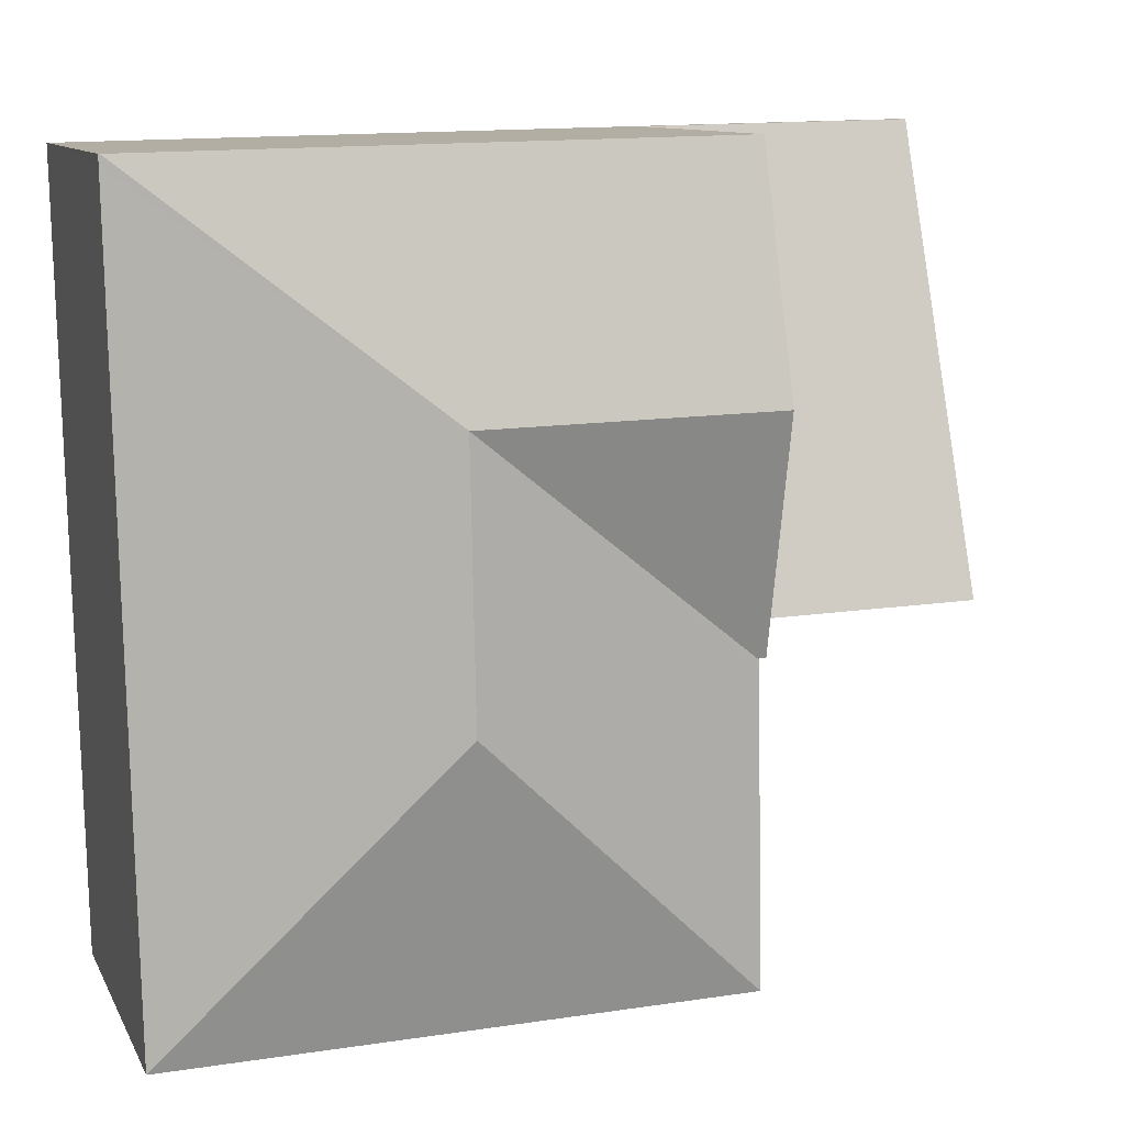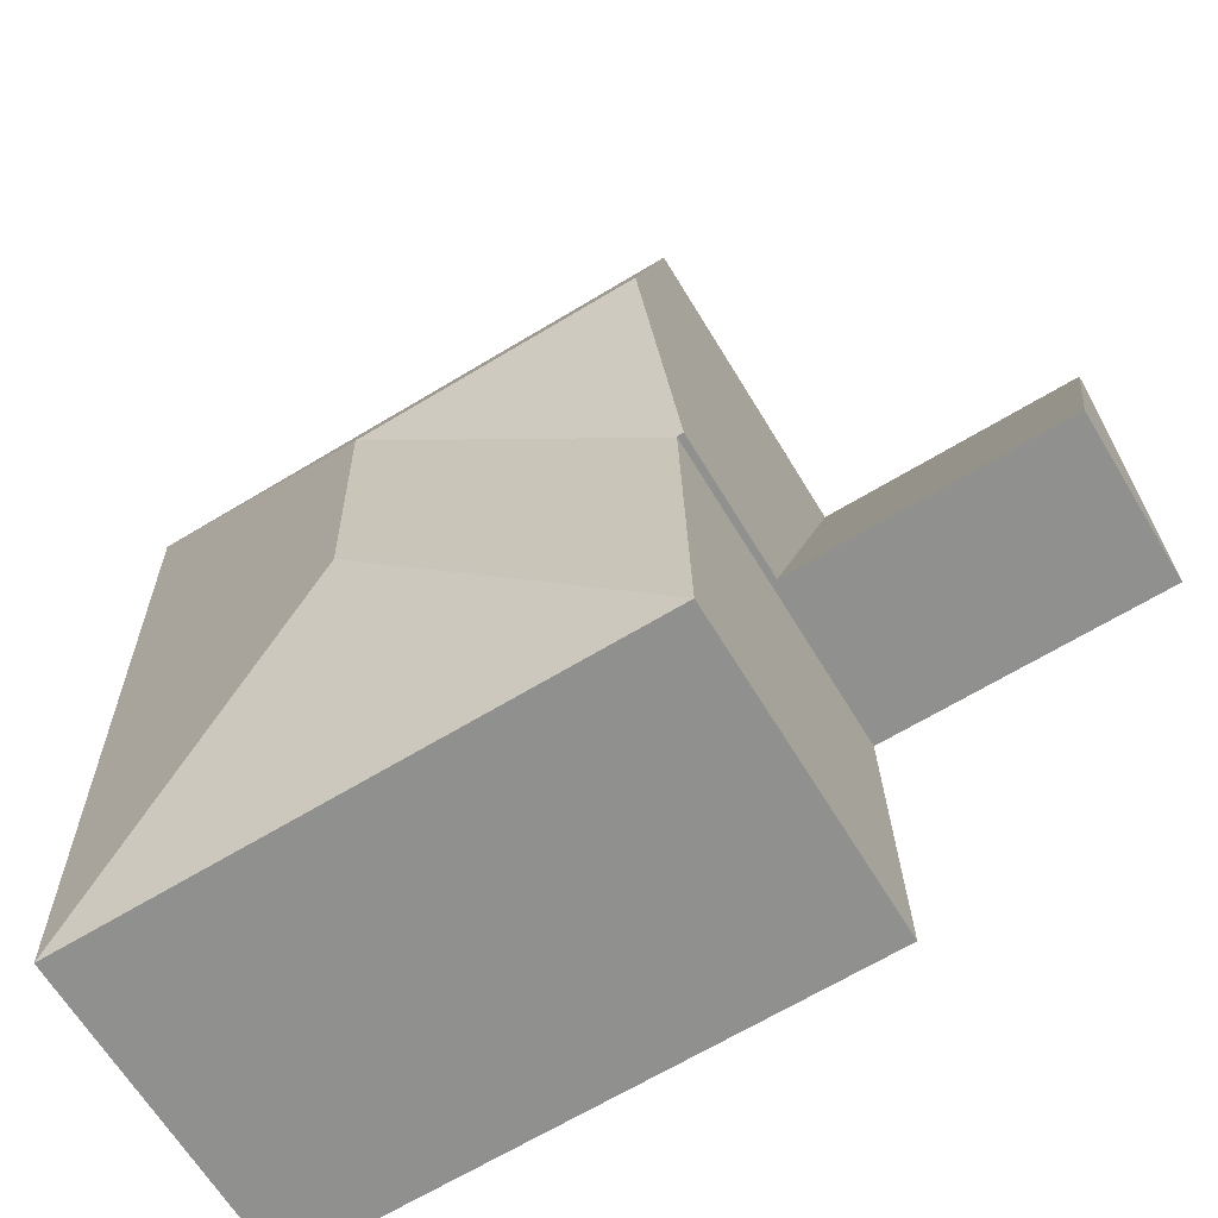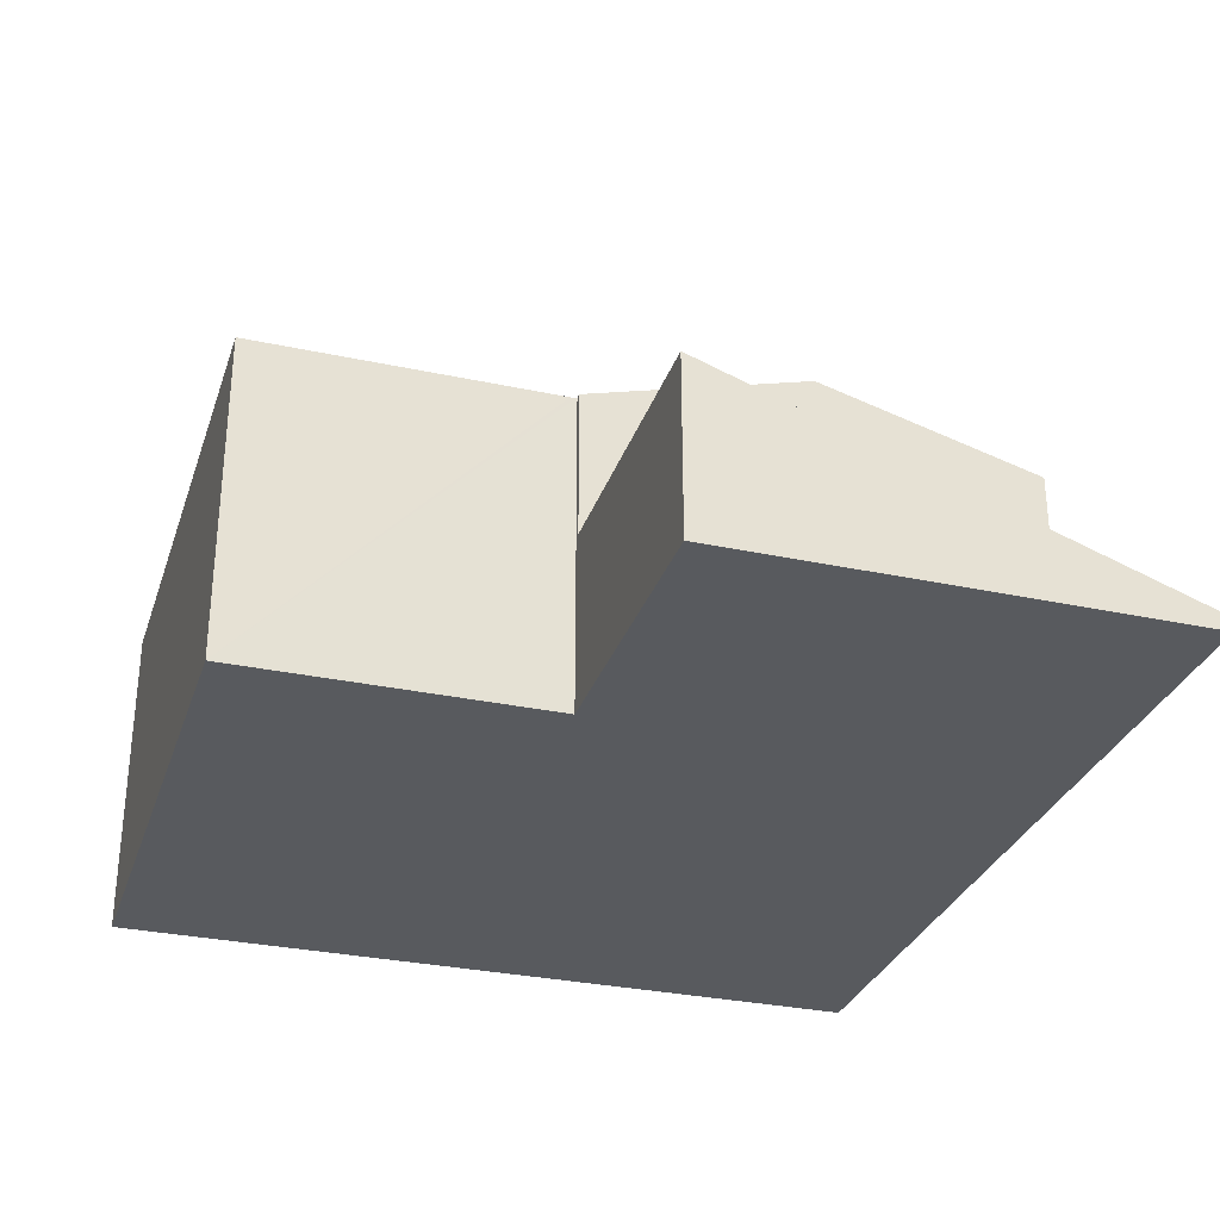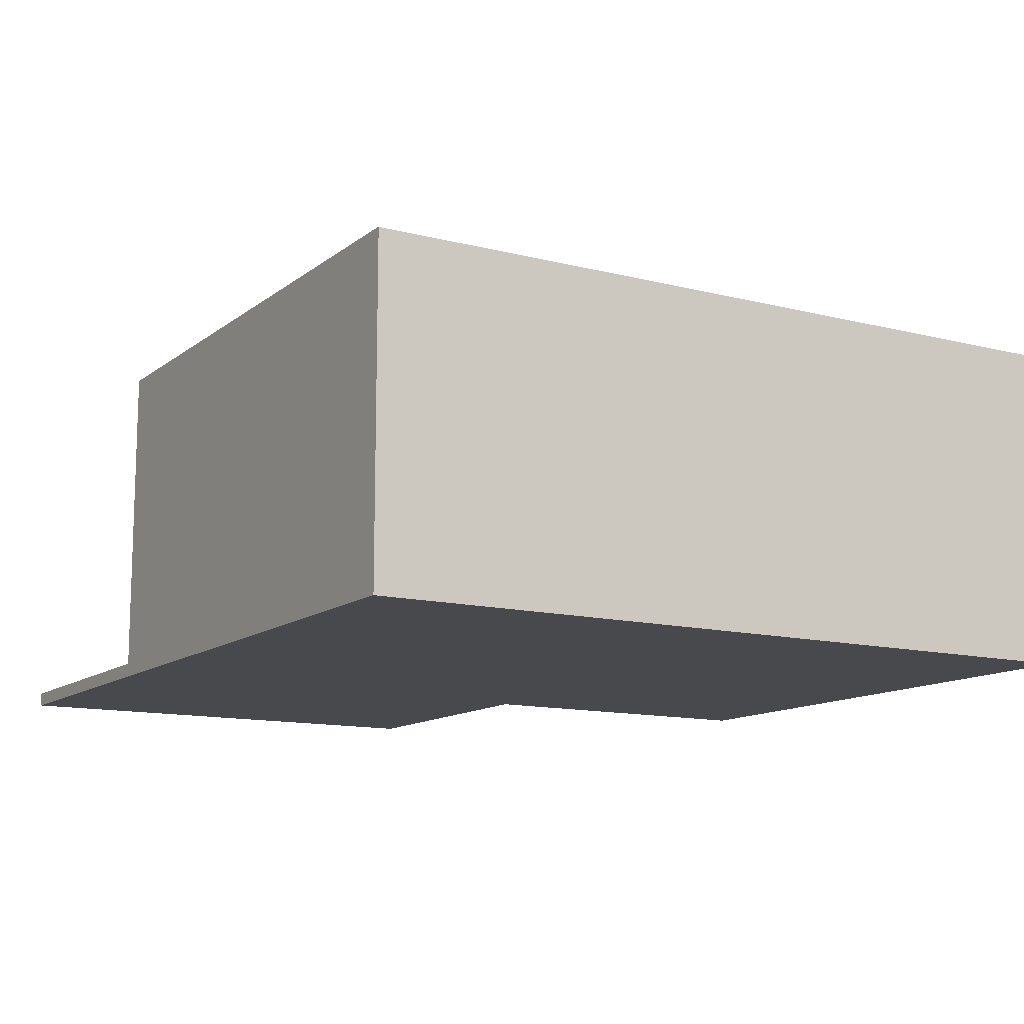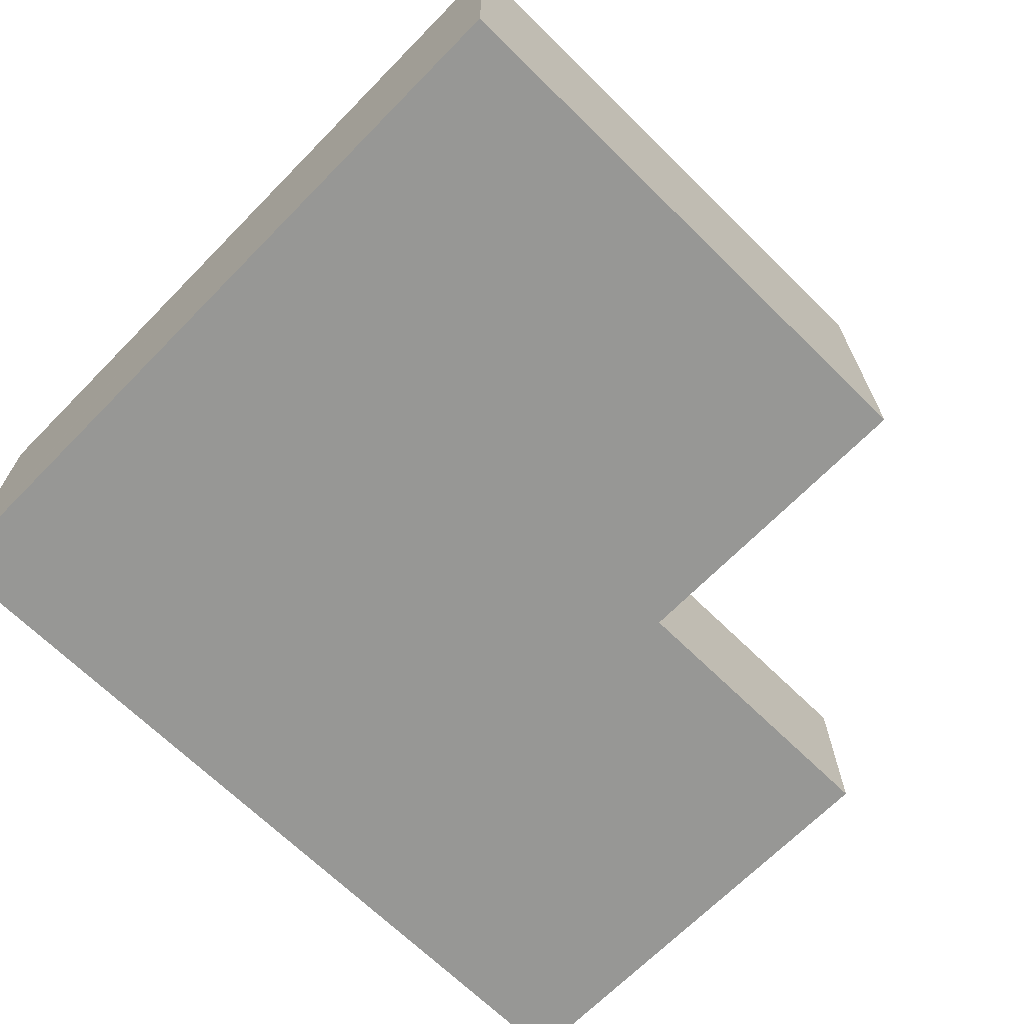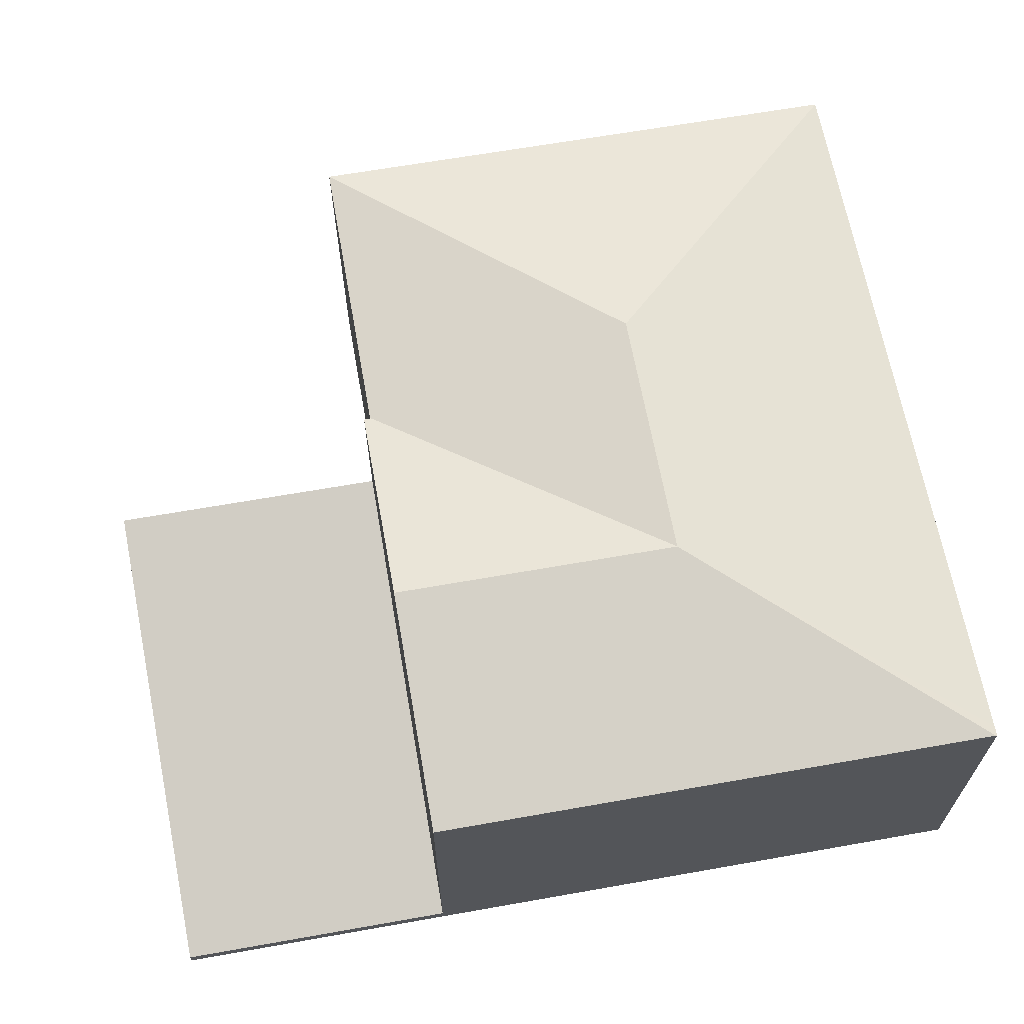
<metadata>
{"format":"obj","ext":"obj","renderer":"f3d","projection":"perspective","resolution":1024,"background":"white","views":[{"elev":10.8,"azim":161.9,"up":"+Z"},{"elev":-64.9,"azim":-148.9,"up":"+Z"},{"elev":-30.6,"azim":-106.1,"up":"+Y"},{"elev":-12.4,"azim":60.3,"up":"+Y"},{"elev":-68.1,"azim":136.6,"up":"+Y"},{"elev":65.0,"azim":-9.0,"up":"+Y"}]}
</metadata>
<code>
v  8.738 5.927 3.345
v  4.383 4.952 -0.185
v  4.385 4.952 -0.103
v  4.293 4.952 -4.842
v  8.668 5.927 -0.268
v  8.661 5.927 -0.64
v  4.353 5.927 3.43
v  4.385 4.957 -0.085
v  4.285 4.957 -0.083
v  4.66 4.957 6.939
v  4.421 4.957 6.944
v  12.72 4.957 6.783
v  13.07 4.957 6.776
v  13.09 4.952 6.633
v  13.09 4.952 6.776
v  12.95 4.952 -0.351
v  12.86 4.952 -5.008
v  4.285 5.082e-18 -0.083
v  4.353 -2.1e-16 3.43
v  4.421 -4.252e-16 6.944
v  4.293 2.965e-16 -4.842
v  4.385 6.307e-18 -0.103
v  4.383 1.133e-17 -0.185
v  4.385 5.205e-18 -0.085
v  4.66 -4.249e-16 6.939
v  12.72 -4.153e-16 6.783
v  13.07 -4.149e-16 6.776
v  13.09 -4.149e-16 6.776
v  13.09 -4.062e-16 6.633
v  12.95 2.149e-17 -0.351
v  12.86 3.067e-16 -5.008
v  0.136 0.211 7.027
v  4.285 2.673 -0.083
v  0 2.673 1.637e-16
v  4.353 1.442 3.43
v  4.421 0.211 6.944
v  0 0 0
v  0.136 -4.303e-16 7.027
g defaultobject
f 1 2 3
f 2 1 4
f 4 1 5
f 4 5 6
f 7 8 9
f 8 1 3
f 1 8 7
f 10 7 11
f 7 10 1
f 1 10 12
f 1 12 13
f 14 13 15
f 13 14 1
f 1 14 16
f 1 16 5
f 5 16 6
f 6 16 17
f 6 17 4
f 18 7 9
f 7 18 11
f 11 18 19
f 11 19 20
f 21 2 4
f 2 21 3
f 3 21 22
f 22 21 23
f 3 24 8
f 24 3 22
f 20 10 11
f 10 20 12
f 12 20 25
f 12 25 26
f 12 26 13
f 13 26 27
f 27 15 13
f 15 27 28
f 28 14 15
f 14 28 16
f 16 28 29
f 16 29 30
f 16 30 17
f 17 30 31
f 31 4 17
f 4 31 21
f 24 9 8
f 9 24 18
f 30 21 31
f 21 30 29
f 21 29 23
f 23 29 28
f 23 28 27
f 23 27 26
f 23 26 25
f 23 25 22
f 22 25 24
f 24 25 18
f 18 25 19
f 19 25 20
f 32 33 34
f 33 32 35
f 35 32 36
f 20 35 36
f 35 20 19
f 35 19 33
f 33 19 18
f 18 34 33
f 34 18 37
f 37 32 34
f 32 37 38
f 38 36 32
f 36 38 20
f 19 37 18
f 37 19 20
f 37 20 38

</code>
